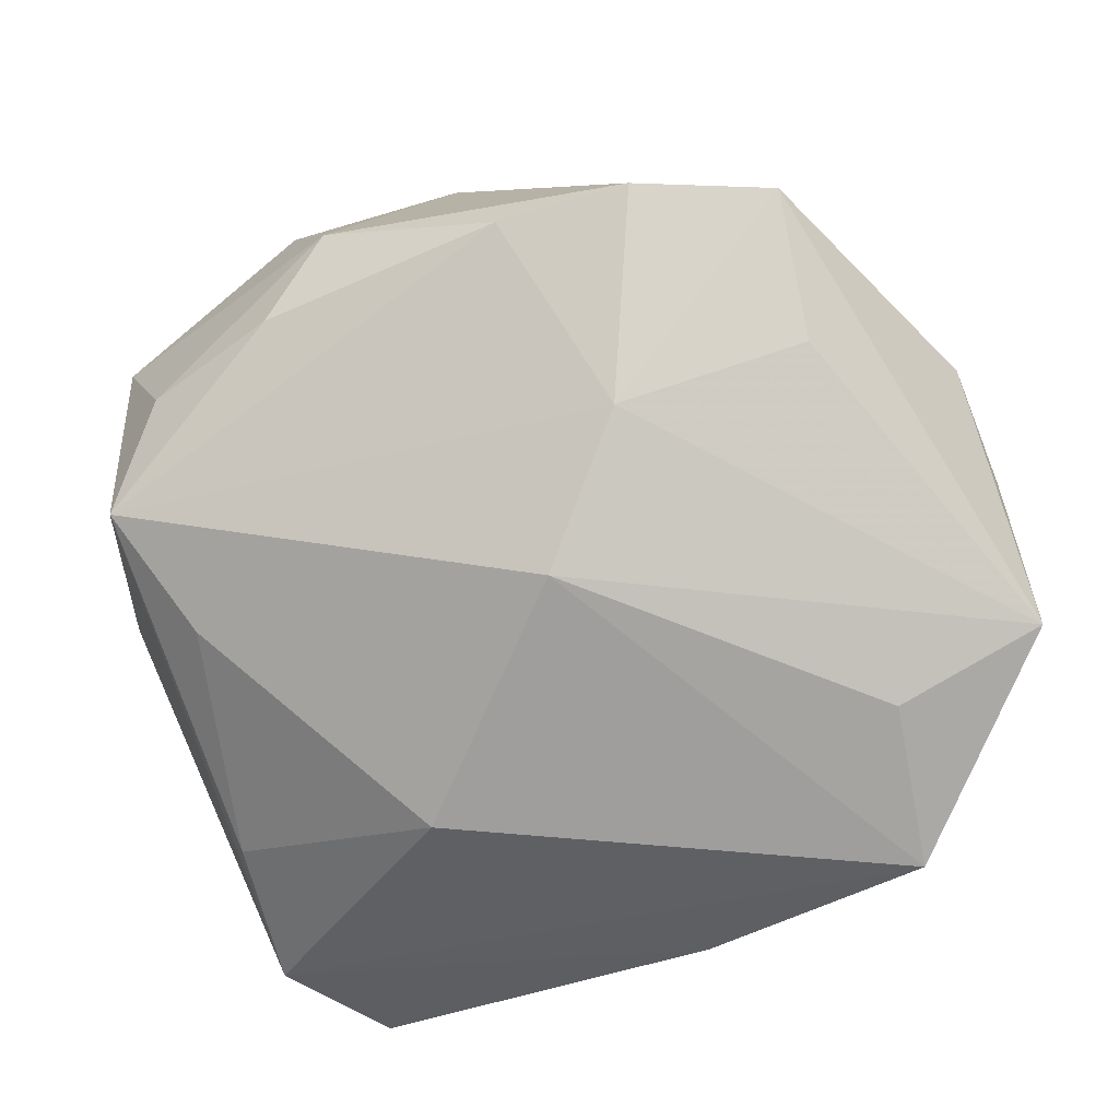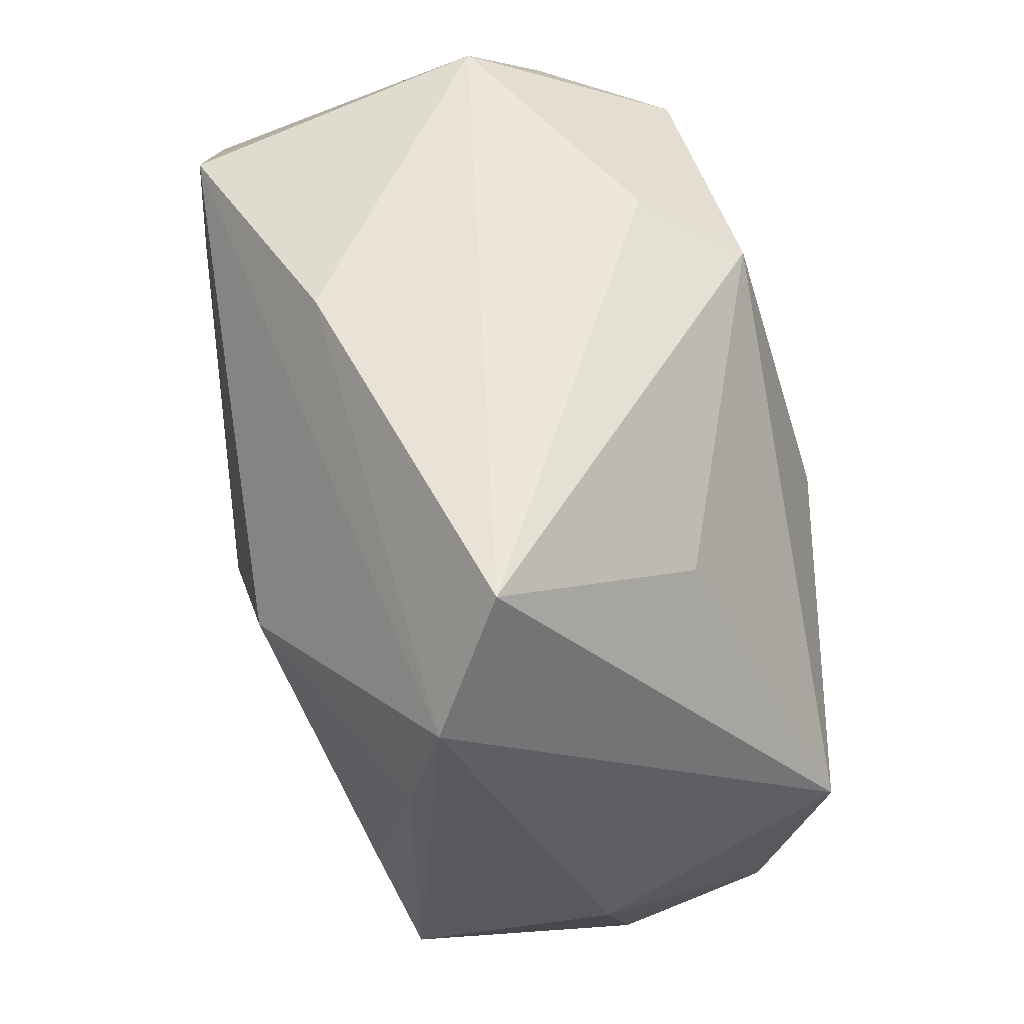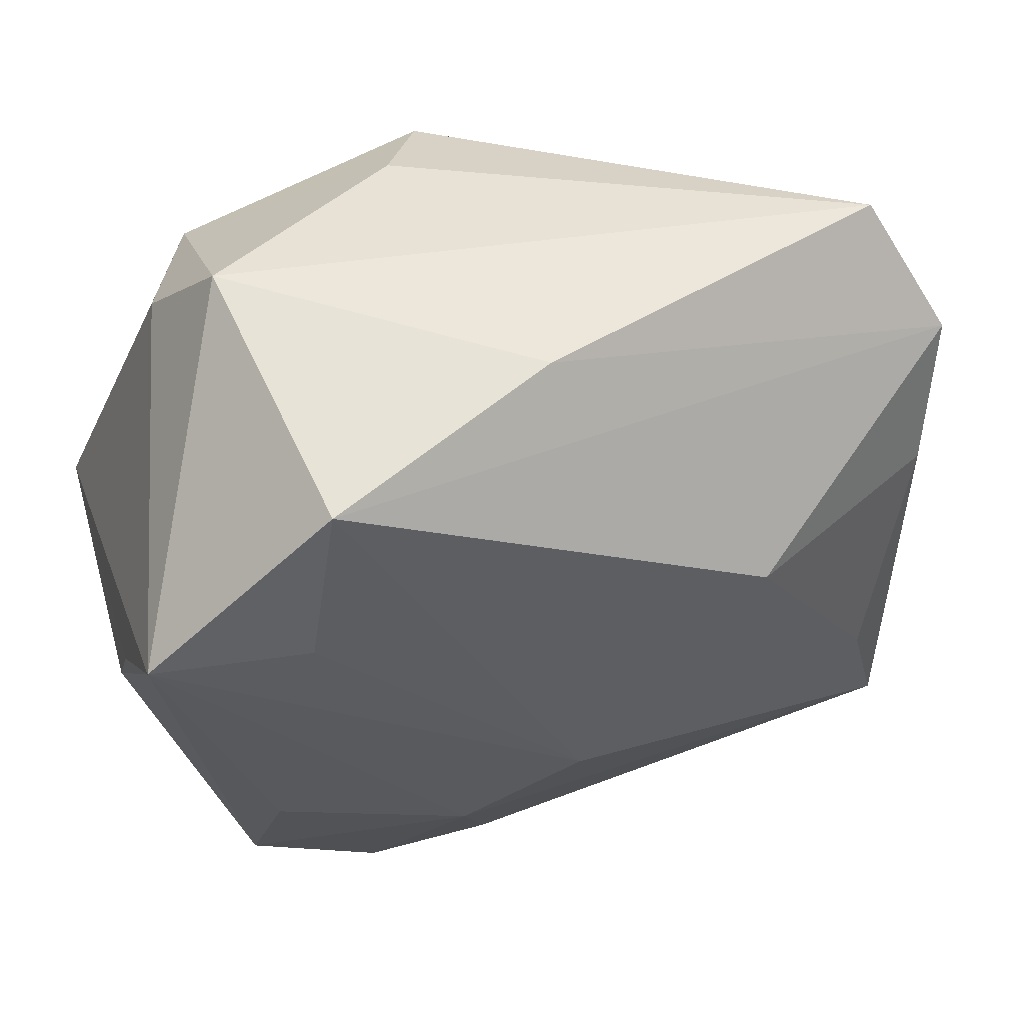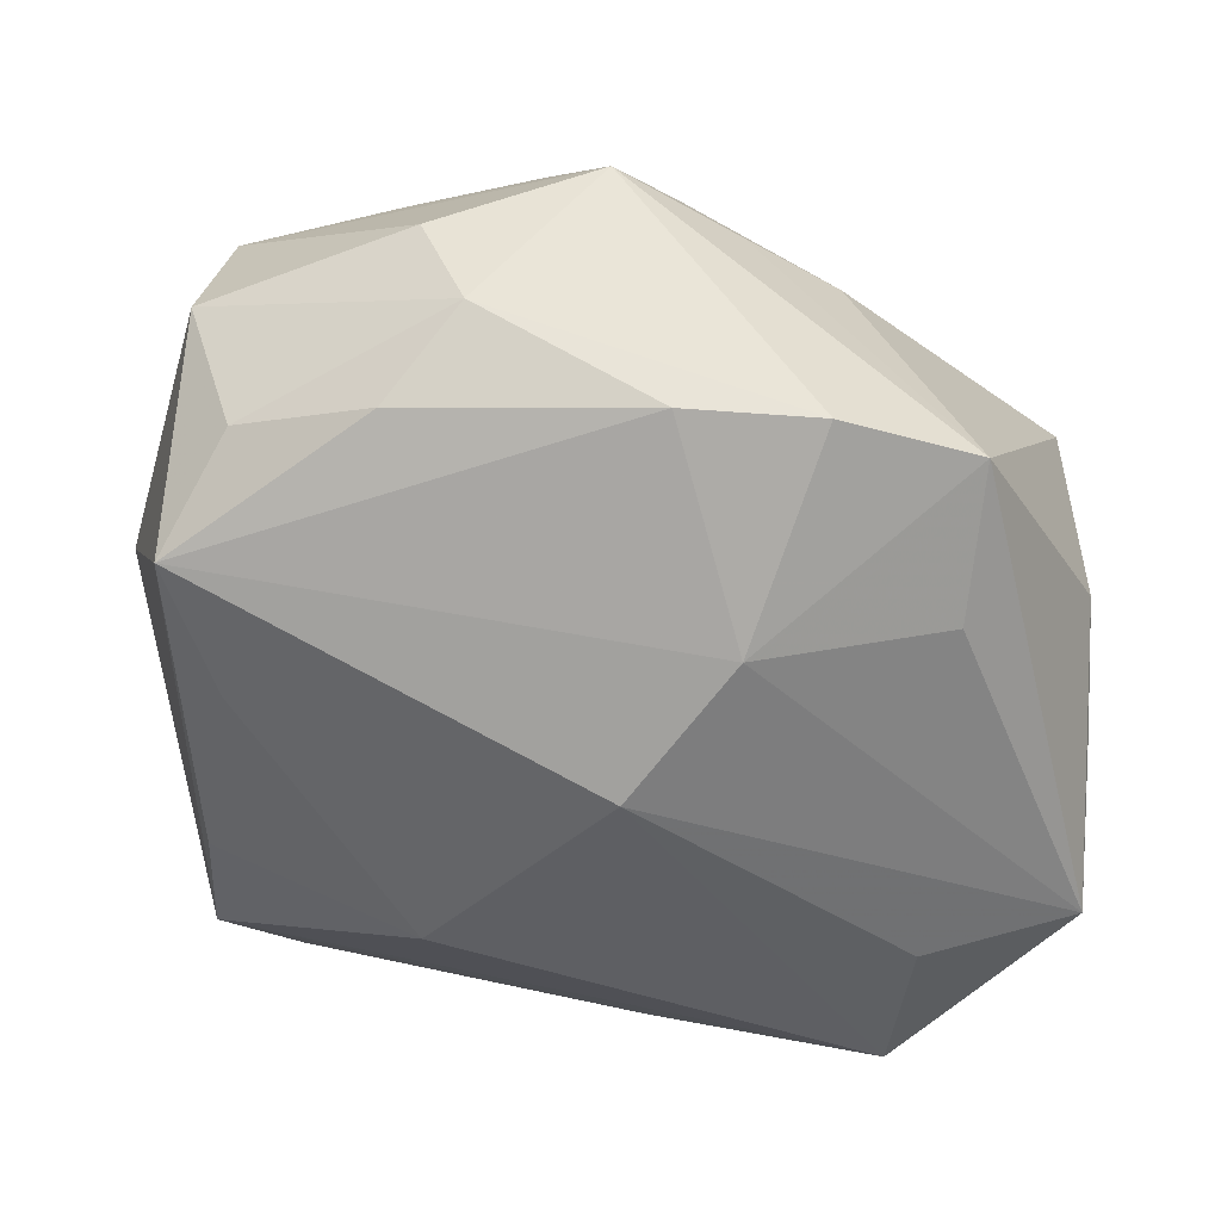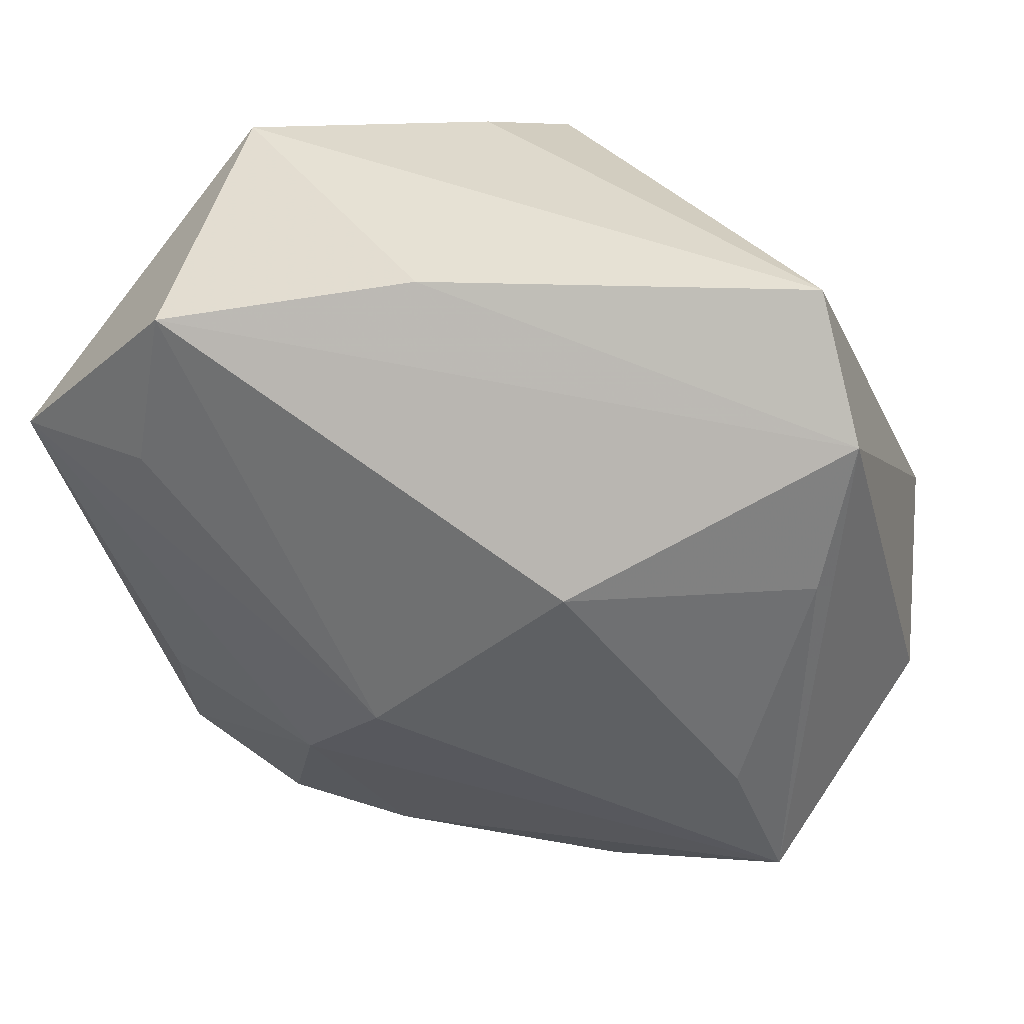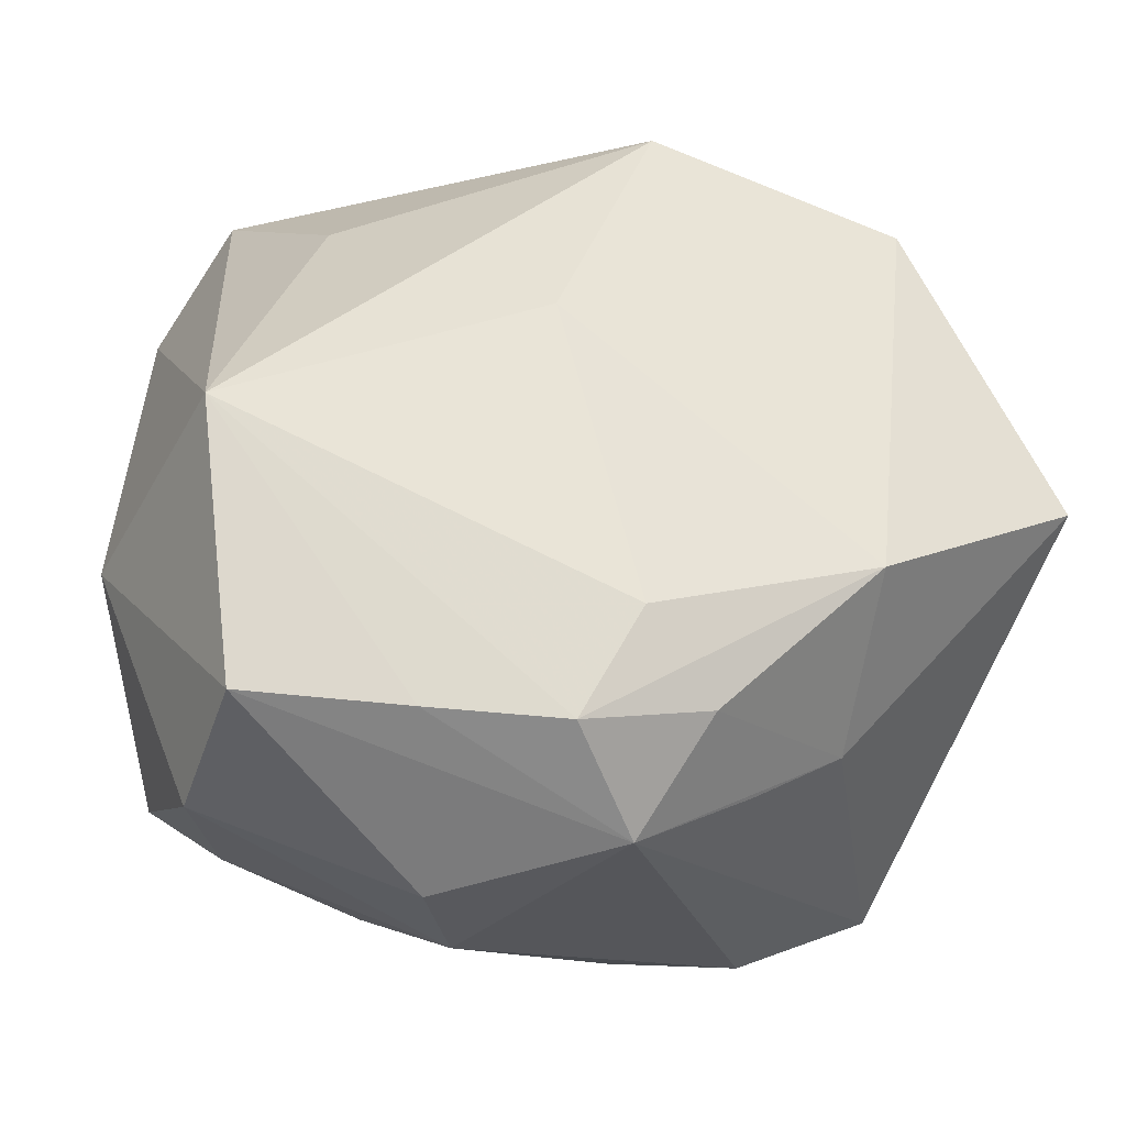
<metadata>
{"format":"obj","ext":"obj","renderer":"f3d","projection":"perspective","resolution":1024,"background":"white","views":[{"elev":-75.9,"azim":20.8,"up":"+Z"},{"elev":56.8,"azim":-98.7,"up":"+Y"},{"elev":45.9,"azim":164.5,"up":"+Y"},{"elev":-45.5,"azim":3.4,"up":"+Z"},{"elev":36.1,"azim":-155.4,"up":"+Y"},{"elev":-29.0,"azim":-11.6,"up":"+Y"}]}
</metadata>
<code>
v -0.0294 -0.02784 0.00595
v 0.0355 -0.00585 -0.005579
v 0.03512 0.002522 -0.01147
v 0.001375 -0.03186 0.01521
v 0.01804 -0.02218 0.01158
v -0.01523 0.00972 -0.02305
v -0.02165 0.02 0.01063
v 0.0003385 -0.01778 0.02425
v 0.0004948 -0.006273 -0.02486
v 0.005377 -0.03081 -0.01128
v 0.02154 0.01294 -0.02393
v -0.01483 -0.02533 0.0204
v -0.02783 -0.009623 -0.01589
v 0.01608 -0.03005 -0.01224
v 0.002797 0.02696 0.01881
v -0.03084 -0.002903 0.02172
v -0.03118 -0.02031 -0.01301
v -0.03222 0.009446 -0.0131
v 0.03572 -0.002286 0.01654
v -0.004141 -0.02613 0.0222
v 0.0006542 0.02998 -0.01543
v 0.006012 -0.02409 0.02136
v 0.00689 0.02998 0.01098
v 0.03399 0.01153 -0.02147
v -0.03375 0.02155 -0.01072
v -0.008597 -0.03388 -0.002307
v 0.009405 -0.01589 -0.02075
v -0.02571 -0.02666 -0.006119
v 0.01089 -0.02651 0.01285
v -0.006024 0.006461 0.02425
v 0.02329 0.03119 -0.0003167
v -0.03671 -0.007735 0.002146
v 0.02668 -0.02555 -0.01182
v 0.02339 0.02186 0.01682
v 0.02768 0.02386 0.006299
v 0.01925 0.0262 -0.02325
v -0.02843 0.03119 -0.005687
v -0.01469 -0.02973 -0.00854
v 0.02473 -0.01452 -0.01703
v -0.02769 -0.02415 0.01804
v -0.01212 -0.03366 0.006731
v 0.01797 -0.01292 0.02425
f 9 17 6
f 6 36 9
f 11 24 9
f 9 36 11
f 11 36 24
f 24 36 31
f 9 24 27
f 27 17 9
f 15 30 34
f 37 31 21
f 21 31 36
f 24 33 39
f 39 27 24
f 33 27 39
f 41 26 4
f 14 33 4
f 4 26 14
f 14 27 33
f 2 33 24
f 2 19 33
f 35 31 34
f 34 19 35
f 24 31 35
f 35 19 24
f 34 30 42
f 42 19 34
f 33 19 5
f 19 42 5
f 34 31 23
f 23 15 34
f 23 31 37
f 37 15 23
f 7 15 37
f 13 6 17
f 17 18 13
f 13 18 6
f 17 27 10
f 27 14 10
f 10 14 26
f 30 15 16
f 15 7 16
f 16 7 37
f 24 19 3
f 3 2 24
f 19 2 3
f 8 42 30
f 20 42 8
f 30 16 8
f 8 16 20
f 22 20 4
f 22 42 20
f 4 5 22
f 22 5 42
f 4 33 29
f 29 5 4
f 33 5 29
f 25 18 17
f 17 32 25
f 6 18 25
f 25 16 37
f 32 16 25
f 37 21 25
f 36 6 25
f 25 21 36
f 17 10 38
f 38 10 26
f 38 28 17
f 26 28 38
f 40 41 4
f 40 16 32
f 20 16 12
f 16 40 12
f 4 20 12
f 12 40 4
f 41 40 1
f 26 41 1
f 1 28 26
f 17 28 1
f 1 32 17
f 1 40 32

</code>
